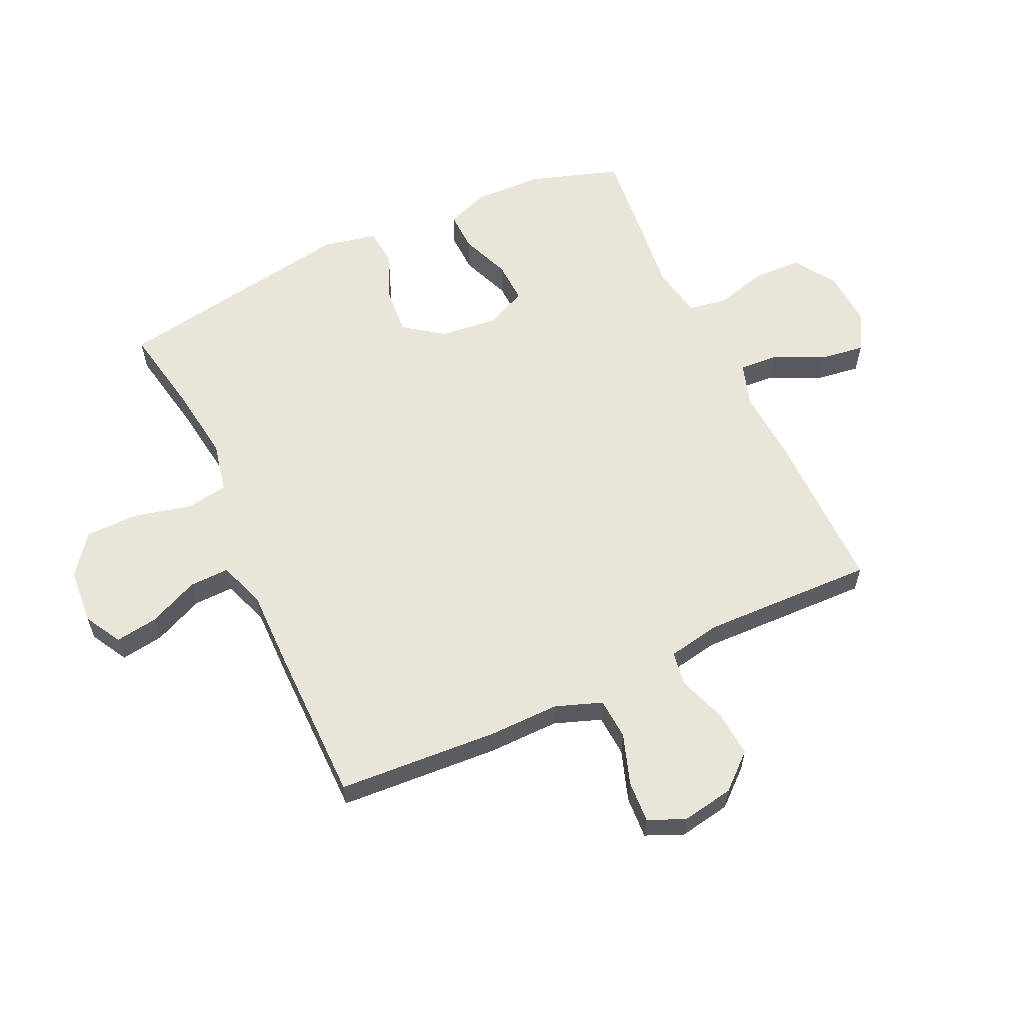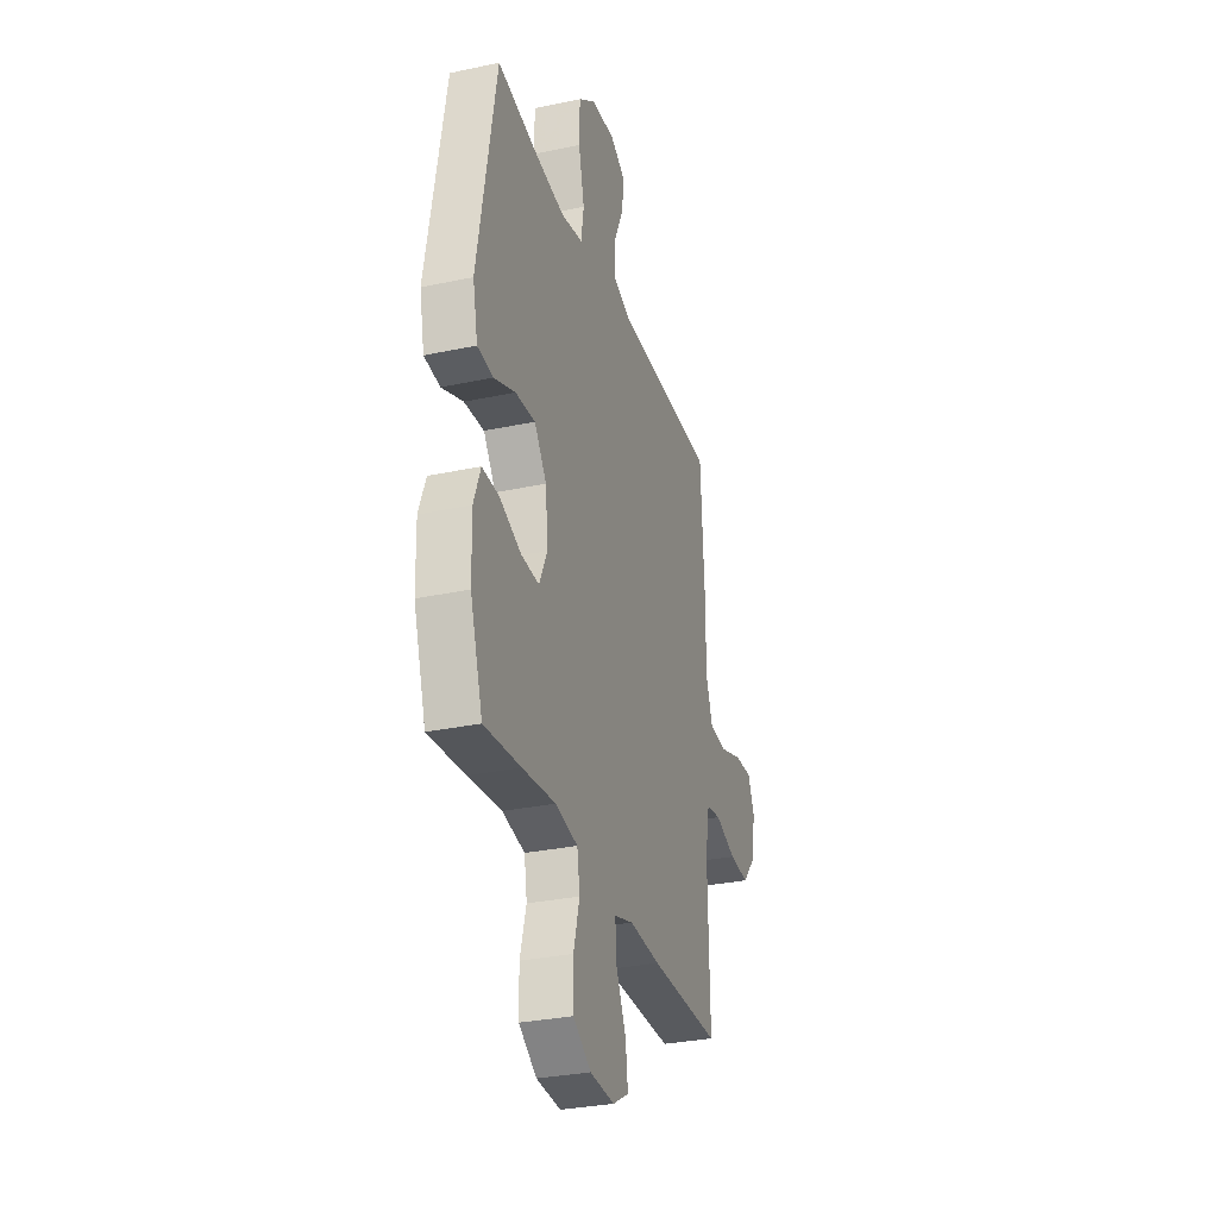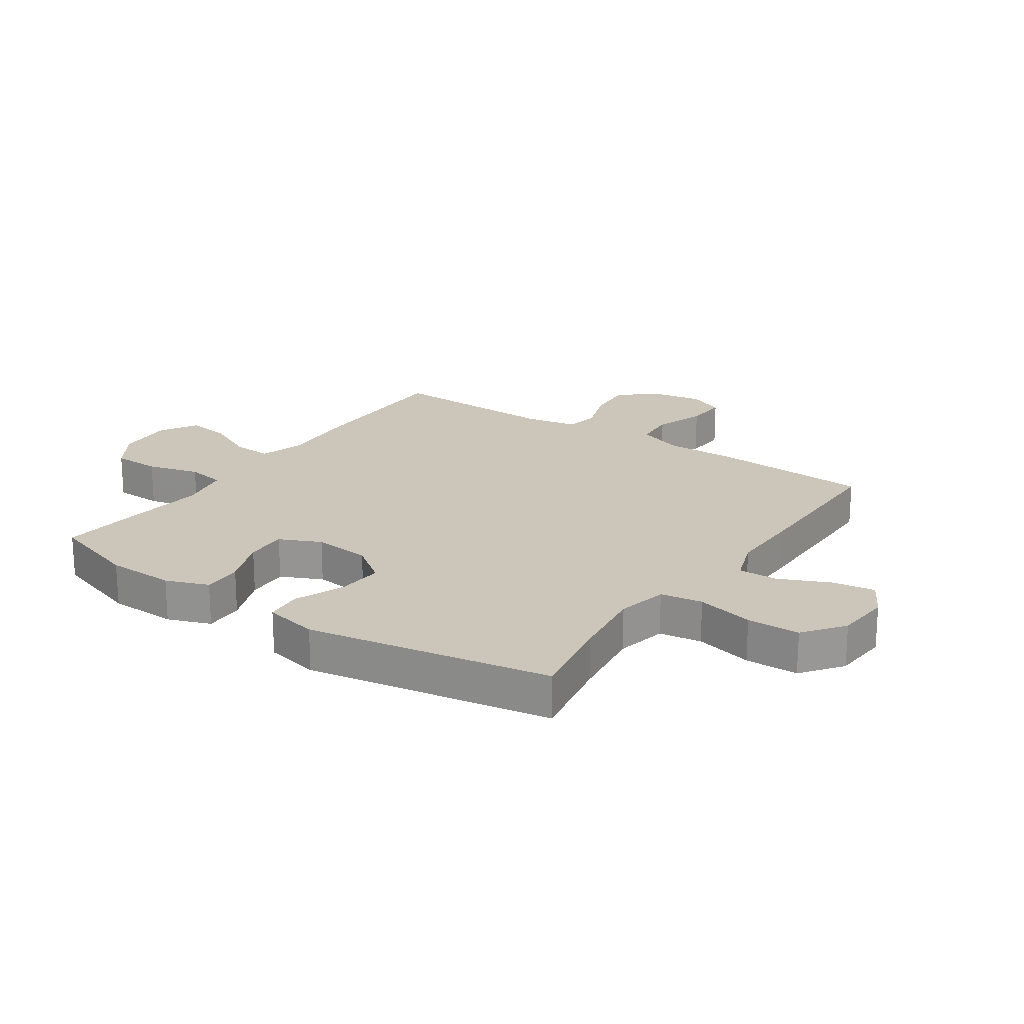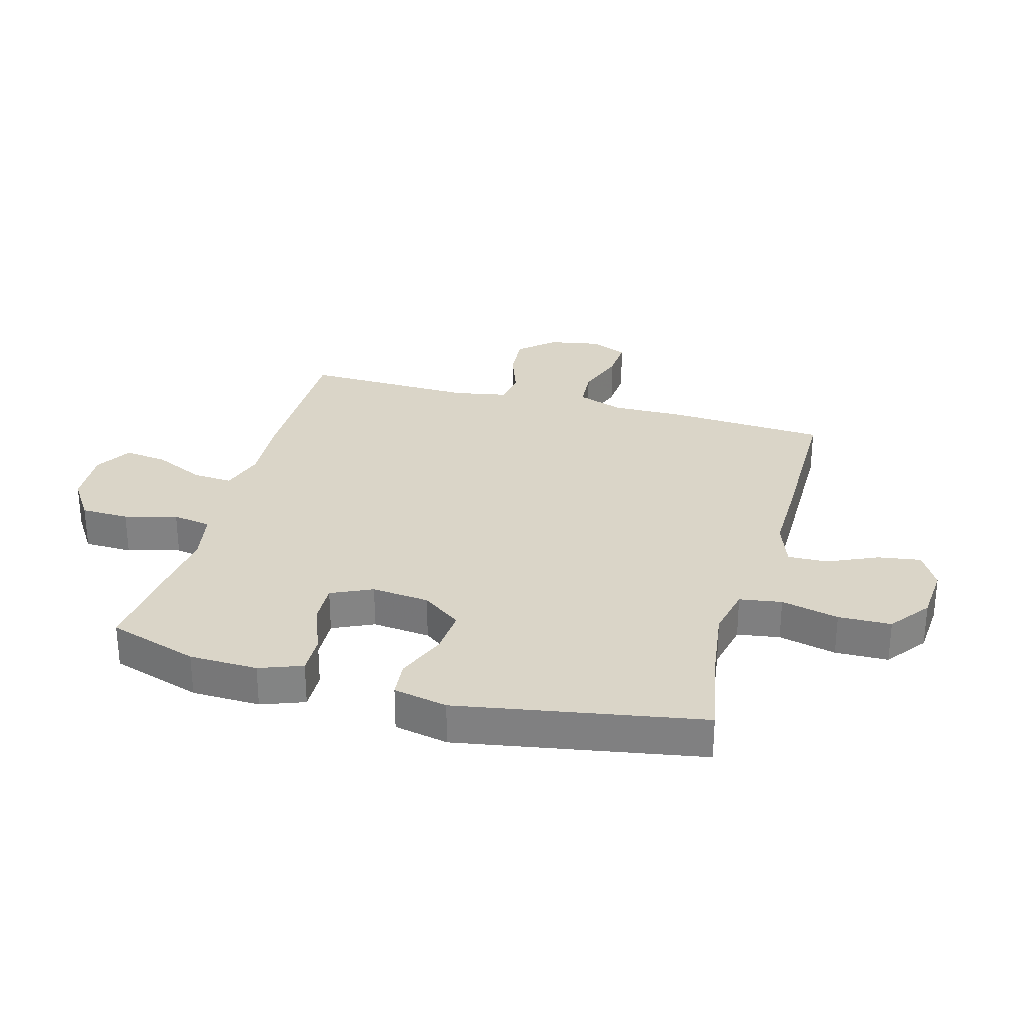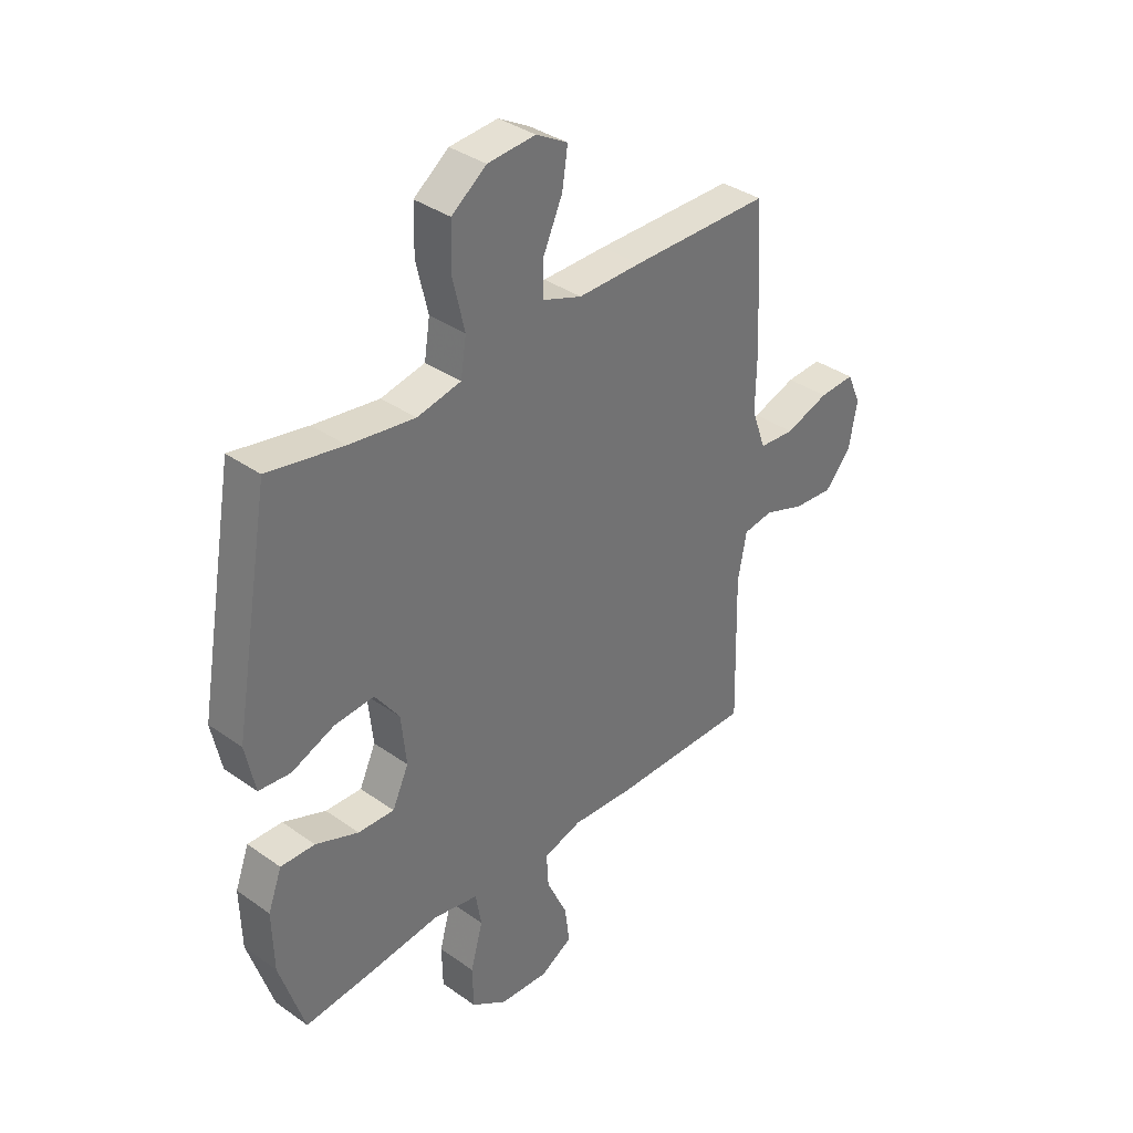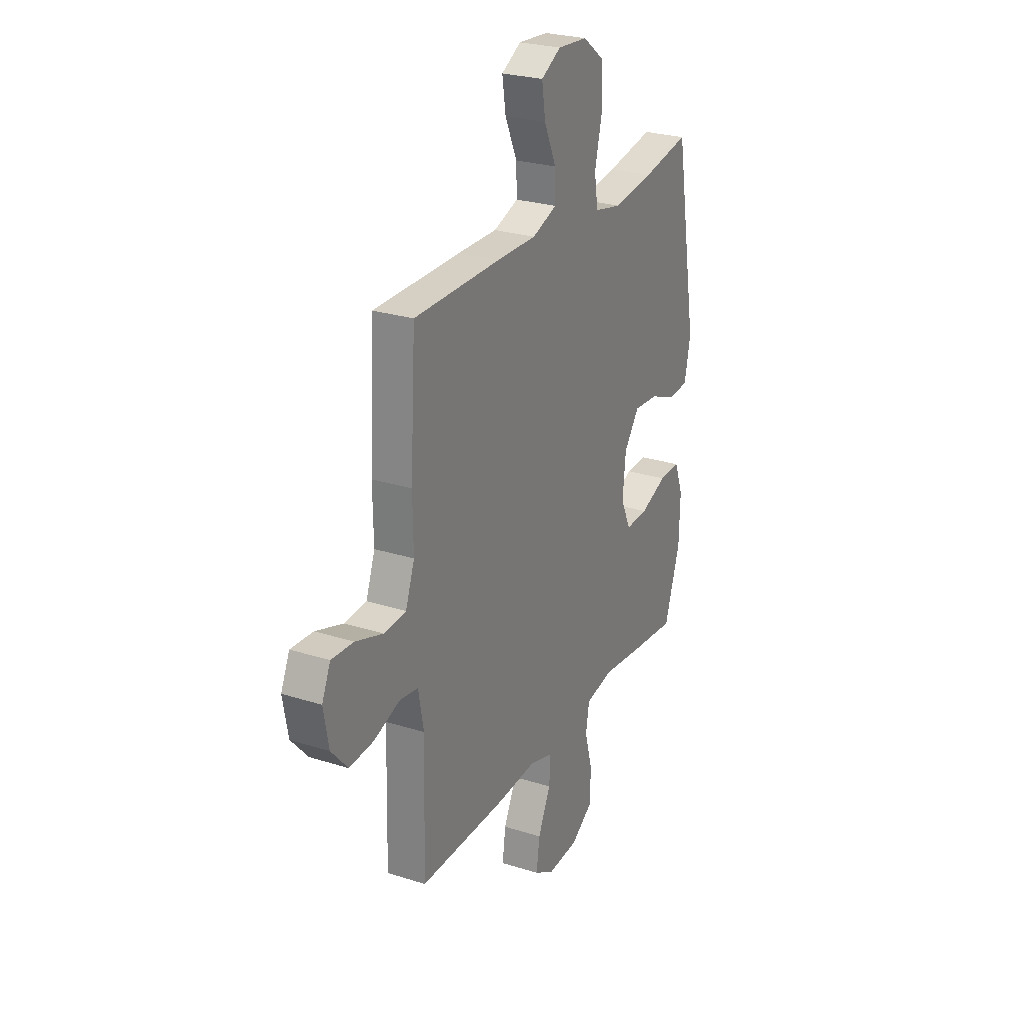
<metadata>
{"format":"obj","ext":"obj","renderer":"f3d","projection":"perspective","resolution":1024,"background":"white","views":[{"elev":59.7,"azim":65.2,"up":"+Y"},{"elev":-30.7,"azim":-72.9,"up":"+Z"},{"elev":20.8,"azim":-55.5,"up":"+Y"},{"elev":29.1,"azim":-74.5,"up":"+Y"},{"elev":36.3,"azim":-47.3,"up":"+Z"},{"elev":26.1,"azim":116.8,"up":"+Z"}]}
</metadata>
<code>
v -0.5 0.07 0.5
v -0.352 0.07 0.472
v -0.224 0.07 0.454
v -0.138 0.07 0.472
v -0.127 0.07 0.543
v -0.15 0.07 0.64
v -0.148 0.07 0.729
v -0.08 0.07 0.78
v 0.014 0.07 0.787
v 0.076 0.07 0.752
v 0.065 0.07 0.68
v 0.027 0.07 0.596
v 0.025 0.07 0.529
v 0.103 0.07 0.501
v 0.227 0.07 0.502
v 0.5 0.07 0.5
v 0.516 0.07 0.231
v 0.514 0.07 0.111
v 0.542 0.07 0.033
v 0.612 0.07 0.028
v 0.698 0.07 0.057
v 0.768 0.07 0.061
v 0.795 0.07 0
v 0.779 0.07 -0.088
v 0.727 0.07 -0.147
v 0.65 0.07 -0.141
v 0.568 0.07 -0.112
v 0.51 0.07 -0.121
v 0.493 0.07 -0.211
v 0.5 0.07 -0.5
v 0.222 0.07 -0.498
v 0.101 0.07 -0.49
v 0.026 0.07 -0.513
v 0.03 0.07 -0.579
v 0.07 0.07 -0.664
v 0.08 0.07 -0.738
v 0.017 0.07 -0.774
v -0.079 0.07 -0.768
v -0.149 0.07 -0.722
v -0.151 0.07 -0.641
v -0.127 0.07 -0.553
v -0.138 0.07 -0.488
v -0.226 0.07 -0.471
v -0.357 0.07 -0.486
v -0.5 0.07 -0.5
v -0.549 0.07 -0.348
v -0.552 0.07 -0.233
v -0.525 0.07 -0.161
v -0.458 0.07 -0.163
v -0.374 0.07 -0.196
v -0.303 0.07 -0.199
v -0.271 0.07 -0.13
v -0.281 0.07 -0.033
v -0.329 0.07 0.033
v -0.407 0.07 0.027
v -0.491 0.07 -0.007
v -0.553 0.07 -0.001
v -0.572 0.07 0.09
v -0.5 0 0.5
v -0.352 0 0.472
v -0.224 0 0.454
v -0.138 0 0.472
v -0.127 0 0.543
v -0.15 0 0.64
v -0.148 0 0.729
v -0.08 0 0.78
v 0.014 0 0.787
v 0.076 0 0.752
v 0.065 0 0.68
v 0.027 0 0.596
v 0.025 0 0.529
v 0.103 0 0.501
v 0.227 0 0.502
v 0.5 0 0.5
v 0.516 0 0.231
v 0.514 0 0.111
v 0.542 0 0.033
v 0.612 0 0.028
v 0.698 0 0.057
v 0.768 0 0.061
v 0.795 0 0
v 0.779 0 -0.088
v 0.727 0 -0.147
v 0.65 0 -0.141
v 0.568 0 -0.112
v 0.51 0 -0.121
v 0.493 0 -0.211
v 0.5 0 -0.5
v 0.222 0 -0.498
v 0.101 0 -0.49
v 0.026 0 -0.513
v 0.03 0 -0.579
v 0.07 0 -0.664
v 0.08 0 -0.738
v 0.017 0 -0.774
v -0.079 0 -0.768
v -0.149 0 -0.722
v -0.151 0 -0.641
v -0.127 0 -0.553
v -0.138 0 -0.488
v -0.226 0 -0.471
v -0.357 0 -0.486
v -0.5 0 -0.5
v -0.549 0 -0.348
v -0.552 0 -0.233
v -0.525 0 -0.161
v -0.458 0 -0.163
v -0.374 0 -0.196
v -0.303 0 -0.199
v -0.271 0 -0.13
v -0.281 0 -0.033
v -0.329 0 0.033
v -0.407 0 0.027
v -0.491 0 -0.007
v -0.553 0 -0.001
v -0.572 0 0.09
f 55 56 57 58
f 54 55 58 1
f 53 54 1 2
f 47 48 49 50
f 47 50 51
f 46 47 51
f 43 44 45 46
f 42 43 46 51
f 38 39 40 41
f 38 41 42
f 37 38 42
f 34 35 36 37
f 33 34 37 42
f 32 33 42 51
f 29 30 31 32
f 28 29 32 51
f 24 25 26 27
f 22 23 24 27
f 20 21 22 27
f 19 20 27 28
f 18 19 28 51
f 14 15 16 17
f 13 14 17 18
f 9 10 11 12
f 9 12 13
f 8 9 13
f 5 6 7 8
f 4 5 8 13
f 53 2 3
f 52 53 3 4
f 18 51 52
f 4 13 18 52
f 116 115 114 113
f 59 116 113 112
f 60 59 112 111
f 108 107 106 105
f 109 108 105
f 109 105 104
f 104 103 102 101
f 109 104 101 100
f 99 98 97 96
f 100 99 96
f 100 96 95
f 95 94 93 92
f 100 95 92 91
f 109 100 91 90
f 90 89 88 87
f 109 90 87 86
f 85 84 83 82
f 85 82 81 80
f 85 80 79 78
f 86 85 78 77
f 109 86 77 76
f 75 74 73 72
f 76 75 72 71
f 70 69 68 67
f 71 70 67
f 71 67 66
f 66 65 64 63
f 71 66 63 62
f 61 60 111
f 62 61 111 110
f 110 109 76
f 110 76 71 62
f 1 59 60 2
f 2 60 61 3
f 3 61 62 4
f 4 62 63 5
f 5 63 64 6
f 6 64 65 7
f 7 65 66 8
f 8 66 67 9
f 9 67 68 10
f 10 68 69 11
f 11 69 70 12
f 12 70 71 13
f 13 71 72 14
f 14 72 73 15
f 15 73 74 16
f 16 74 75 17
f 17 75 76 18
f 18 76 77 19
f 19 77 78 20
f 20 78 79 21
f 21 79 80 22
f 22 80 81 23
f 23 81 82 24
f 24 82 83 25
f 25 83 84 26
f 26 84 85 27
f 27 85 86 28
f 28 86 87 29
f 29 87 88 30
f 30 88 89 31
f 31 89 90 32
f 32 90 91 33
f 33 91 92 34
f 34 92 93 35
f 35 93 94 36
f 36 94 95 37
f 37 95 96 38
f 38 96 97 39
f 39 97 98 40
f 40 98 99 41
f 41 99 100 42
f 42 100 101 43
f 43 101 102 44
f 44 102 103 45
f 45 103 104 46
f 46 104 105 47
f 47 105 106 48
f 48 106 107 49
f 49 107 108 50
f 50 108 109 51
f 51 109 110 52
f 52 110 111 53
f 53 111 112 54
f 54 112 113 55
f 55 113 114 56
f 56 114 115 57
f 57 115 116 58
f 58 116 59 1

</code>
